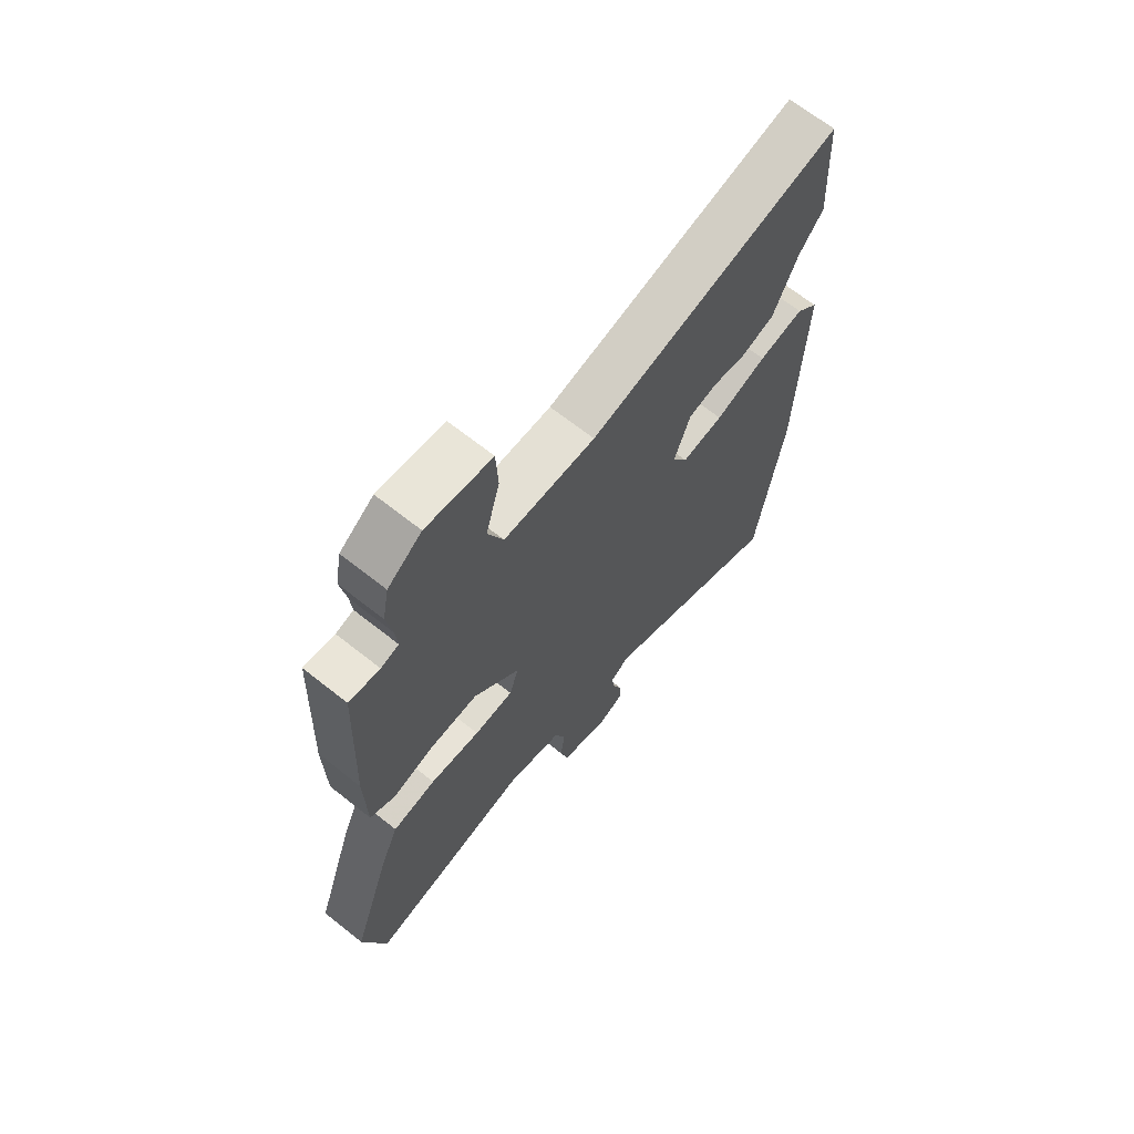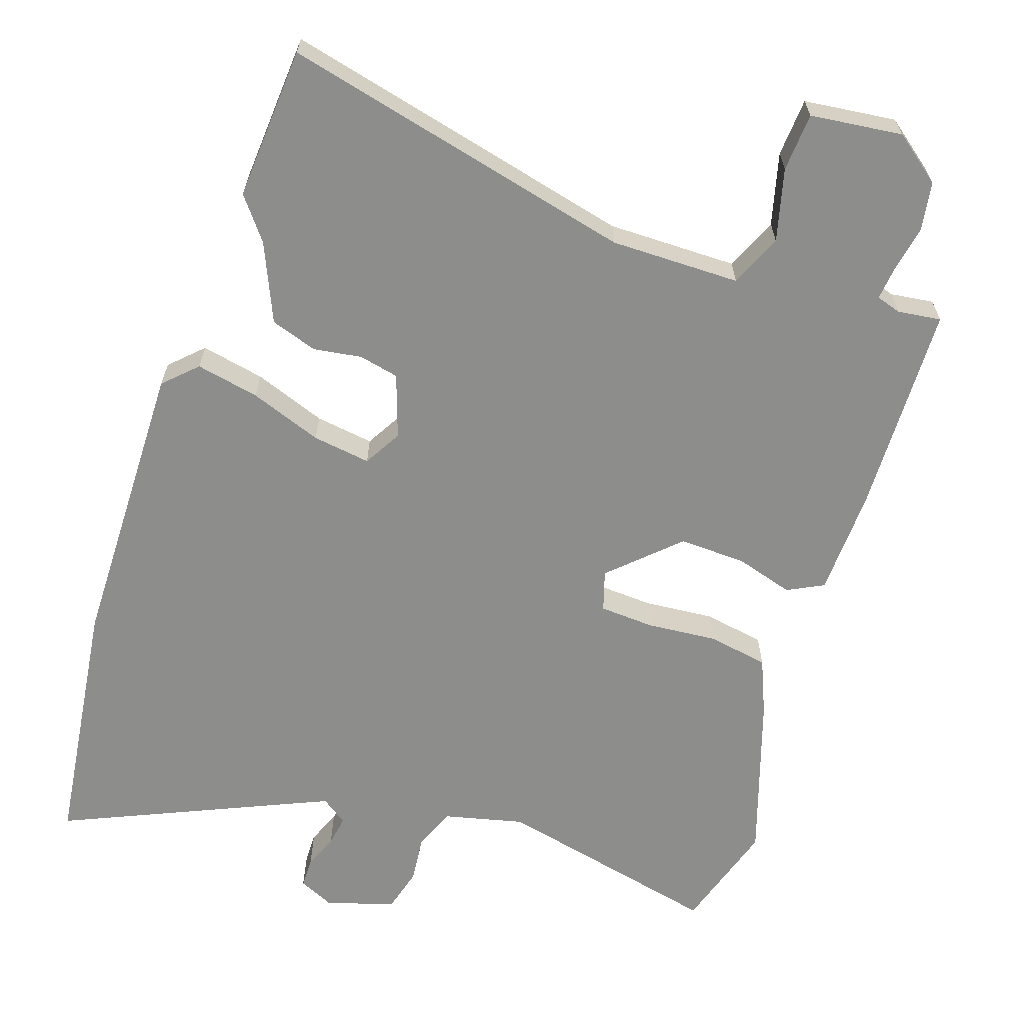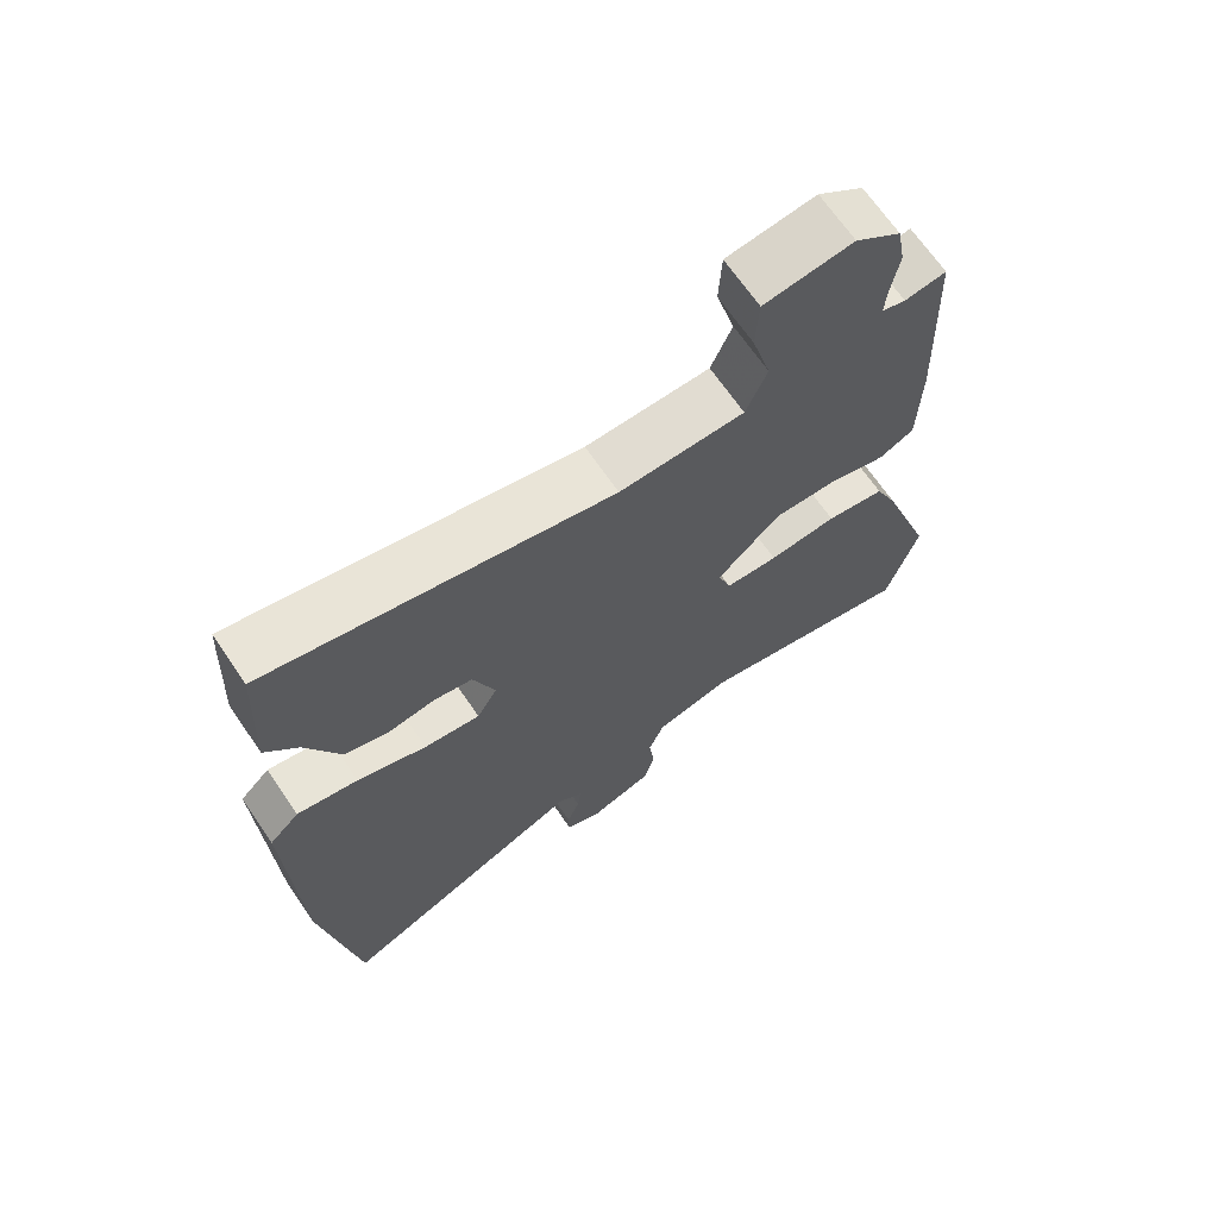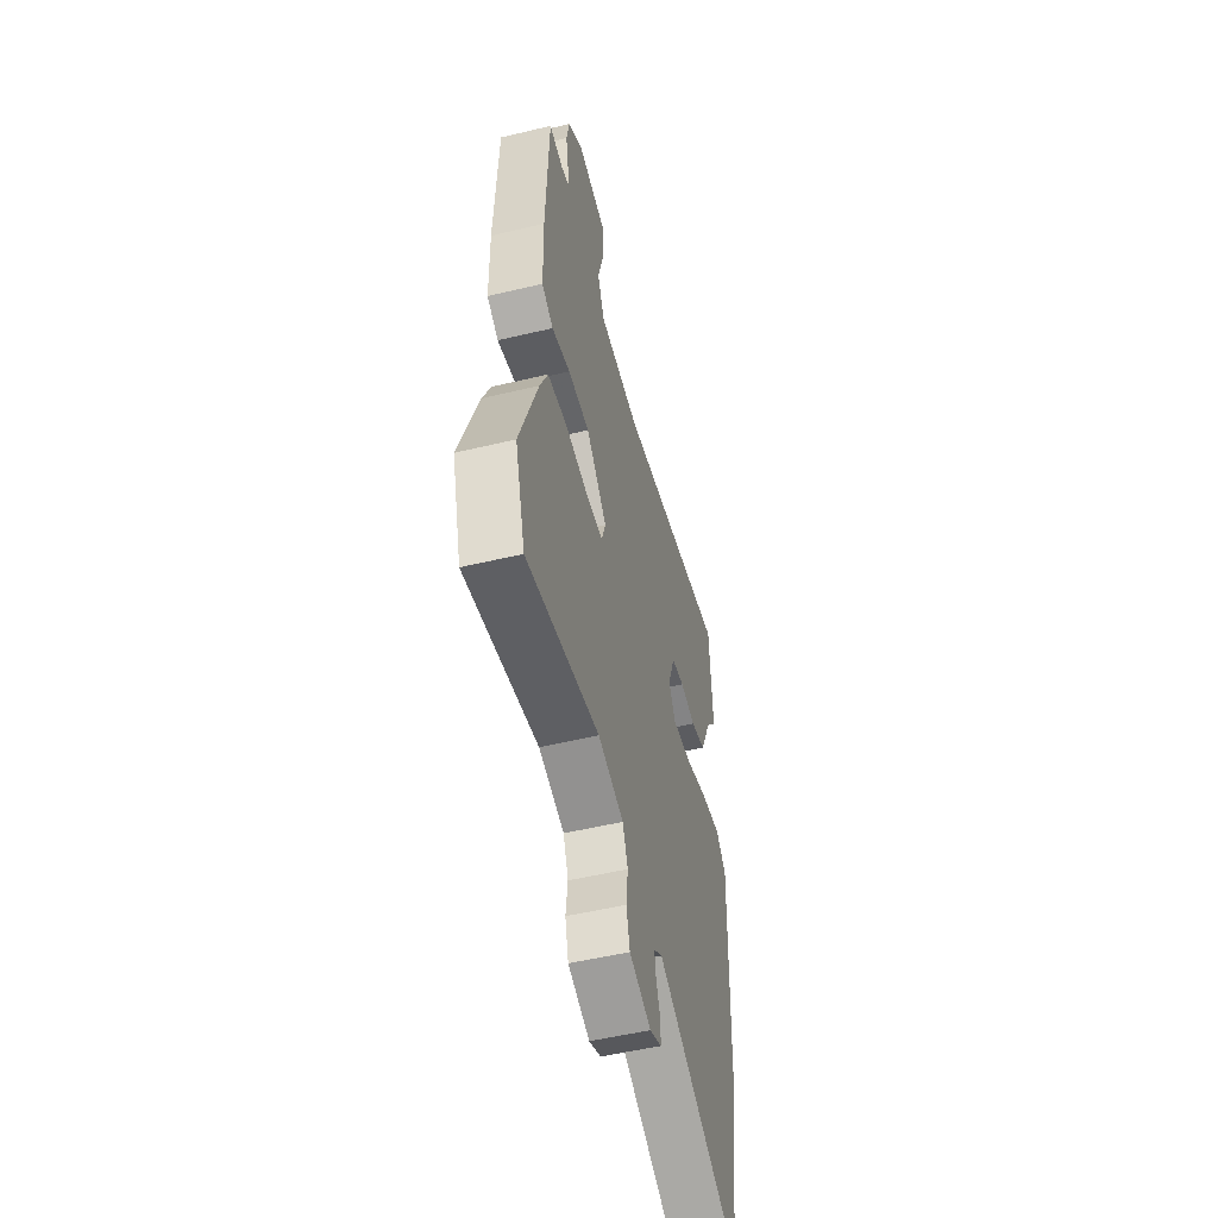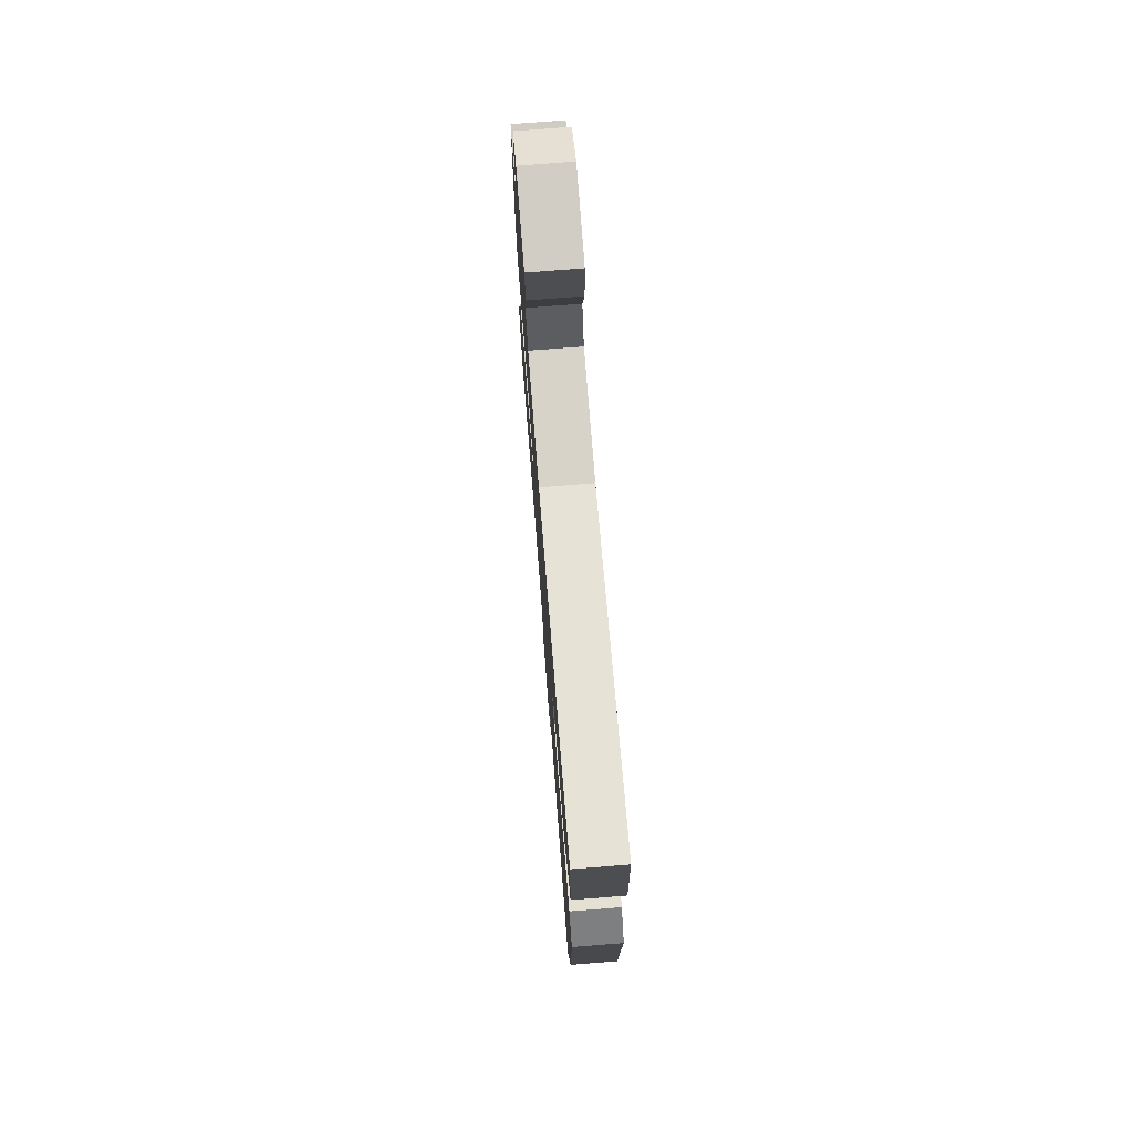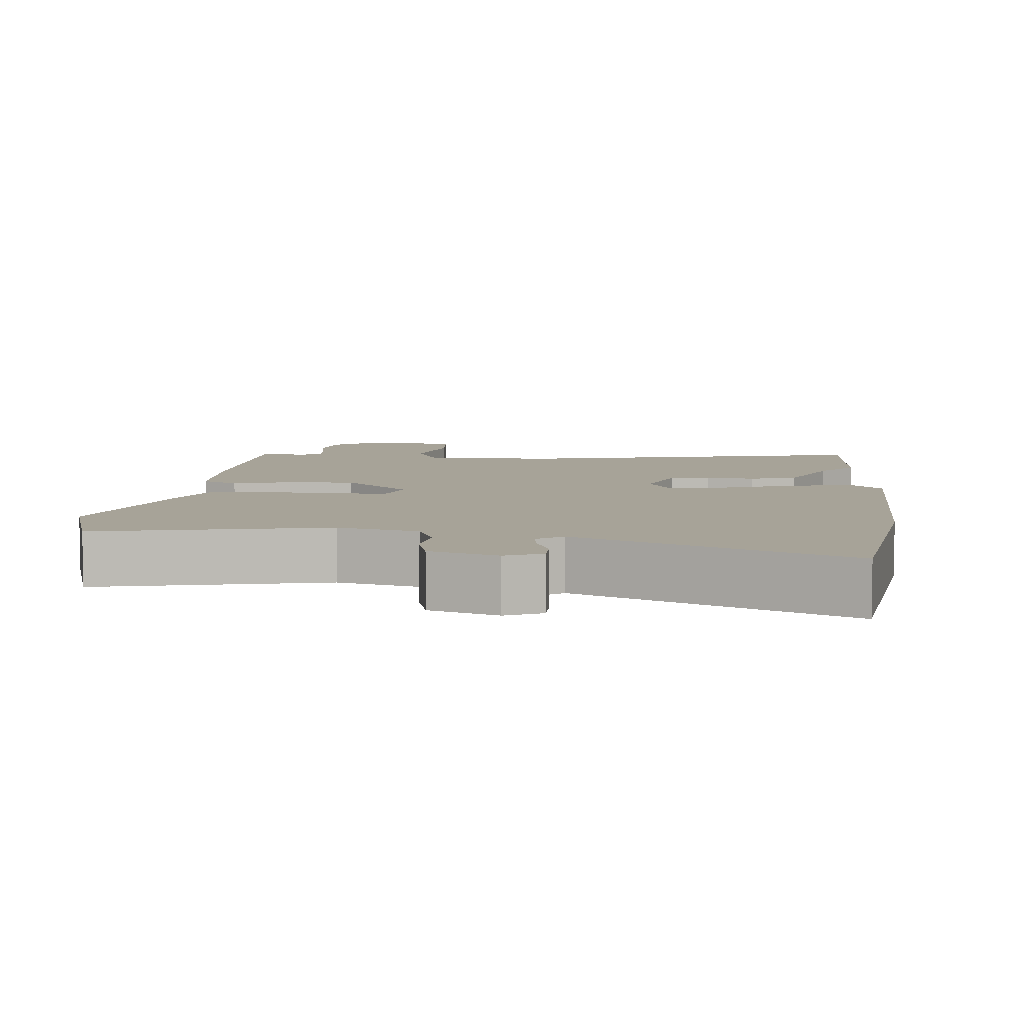
<metadata>
{"format":"obj","ext":"obj","renderer":"f3d","projection":"perspective","resolution":1024,"background":"white","views":[{"elev":67.3,"azim":128.5,"up":"+Z"},{"elev":-64.5,"azim":-19.5,"up":"+Y"},{"elev":68.1,"azim":-34.4,"up":"+Z"},{"elev":-52.6,"azim":104.4,"up":"+Z"},{"elev":75.7,"azim":-94.5,"up":"+Z"},{"elev":6.8,"azim":-175.2,"up":"+Y"}]}
</metadata>
<code>
v -0.472 0.07 -0.69
v -0.523 0.07 -0.343
v -0.535 0.07 0.056
v -0.492 0.07 0.099
v -0.405 0.07 0.083
v -0.306 0.07 0.049
v -0.226 0.07 0.039
v -0.197 0.07 0.091
v -0.228 0.07 0.177
v -0.283 0.07 0.188
v -0.349 0.07 0.177
v -0.413 0.07 0.197
v -0.461 0.07 0.303
v -0.507 0.07 0.36
v -0.496 0.07 0.57
v -0.009 0.07 0.463
v 0.168 0.07 0.467
v 0.198 0.07 0.539
v 0.171 0.07 0.637
v 0.175 0.07 0.717
v 0.301 0.07 0.734
v 0.366 0.07 0.686
v 0.378 0.07 0.62
v 0.367 0.07 0.556
v 0.363 0.07 0.51
v 0.397 0.07 0.5
v 0.456 0.07 0.509
v 0.468 0.07 0.218
v 0.465 0.07 0.073
v 0.416 0.07 0.047
v 0.337 0.07 0.069
v 0.245 0.07 0.071
v 0.156 0.07 -0.016
v 0.174 0.07 -0.071
v 0.249 0.07 -0.074
v 0.345 0.07 -0.064
v 0.428 0.07 -0.077
v 0.461 0.07 -0.152
v 0.537 0.07 -0.374
v 0.493 0.07 -0.524
v 0.183 0.07 -0.46
v 0.074 0.07 -0.488
v 0.052 0.07 -0.544
v 0.06 0.07 -0.61
v 0.045 0.07 -0.669
v -0.047 0.07 -0.701
v -0.097 0.07 -0.679
v -0.098 0.07 -0.638
v -0.08 0.07 -0.591
v -0.074 0.07 -0.549
v -0.11 0.07 -0.524
v -0.472 0 -0.69
v -0.523 0 -0.343
v -0.535 0 0.056
v -0.492 0 0.099
v -0.405 0 0.083
v -0.306 0 0.049
v -0.226 0 0.039
v -0.197 0 0.091
v -0.228 0 0.177
v -0.283 0 0.188
v -0.349 0 0.177
v -0.413 0 0.197
v -0.461 0 0.303
v -0.507 0 0.36
v -0.496 0 0.57
v -0.009 0 0.463
v 0.168 0 0.467
v 0.198 0 0.539
v 0.171 0 0.637
v 0.175 0 0.717
v 0.301 0 0.734
v 0.366 0 0.686
v 0.378 0 0.62
v 0.367 0 0.556
v 0.363 0 0.51
v 0.397 0 0.5
v 0.456 0 0.509
v 0.468 0 0.218
v 0.465 0 0.073
v 0.416 0 0.047
v 0.337 0 0.069
v 0.245 0 0.071
v 0.156 0 -0.016
v 0.174 0 -0.071
v 0.249 0 -0.074
v 0.345 0 -0.064
v 0.428 0 -0.077
v 0.461 0 -0.152
v 0.537 0 -0.374
v 0.493 0 -0.524
v 0.183 0 -0.46
v 0.074 0 -0.488
v 0.052 0 -0.544
v 0.06 0 -0.61
v 0.045 0 -0.669
v -0.047 0 -0.701
v -0.097 0 -0.679
v -0.098 0 -0.638
v -0.08 0 -0.591
v -0.074 0 -0.549
v -0.11 0 -0.524
f 47 48 49
f 46 47 49
f 45 46 49
f 44 45 49
f 43 44 49
f 42 43 49 50
f 39 40 41
f 38 39 41
f 37 38 41
f 36 37 41
f 35 36 41
f 34 35 41 42
f 42 50 51
f 34 42 51
f 33 34 51
f 29 30 31
f 28 29 31
f 27 28 31
f 26 27 31
f 25 26 31 32
f 24 25 32 33
f 22 23 24
f 21 22 24
f 20 21 24
f 19 20 24
f 18 19 24
f 24 33 51
f 18 24 51
f 17 18 51
f 13 14 15 16
f 13 16 17
f 12 13 17
f 11 12 17
f 10 11 17
f 4 5 6
f 3 4 6
f 2 3 6
f 1 2 6
f 51 1 6
f 51 6 7
f 17 51 7 8
f 9 10 17
f 8 9 17
f 100 99 98
f 100 98 97
f 100 97 96
f 100 96 95
f 100 95 94
f 101 100 94 93
f 92 91 90
f 92 90 89
f 92 89 88
f 92 88 87
f 92 87 86
f 93 92 86 85
f 102 101 93
f 102 93 85
f 102 85 84
f 82 81 80
f 82 80 79
f 82 79 78
f 82 78 77
f 83 82 77 76
f 84 83 76 75
f 75 74 73
f 75 73 72
f 75 72 71
f 75 71 70
f 75 70 69
f 102 84 75
f 102 75 69
f 102 69 68
f 67 66 65 64
f 68 67 64
f 68 64 63
f 68 63 62
f 68 62 61
f 57 56 55
f 57 55 54
f 57 54 53
f 57 53 52
f 57 52 102
f 58 57 102
f 59 58 102 68
f 68 61 60
f 68 60 59
f 1 52 53 2
f 2 53 54 3
f 3 54 55 4
f 4 55 56 5
f 5 56 57 6
f 6 57 58 7
f 7 58 59 8
f 8 59 60 9
f 9 60 61 10
f 10 61 62 11
f 11 62 63 12
f 12 63 64 13
f 13 64 65 14
f 14 65 66 15
f 15 66 67 16
f 16 67 68 17
f 17 68 69 18
f 18 69 70 19
f 19 70 71 20
f 20 71 72 21
f 21 72 73 22
f 22 73 74 23
f 23 74 75 24
f 24 75 76 25
f 25 76 77 26
f 26 77 78 27
f 27 78 79 28
f 28 79 80 29
f 29 80 81 30
f 30 81 82 31
f 31 82 83 32
f 32 83 84 33
f 33 84 85 34
f 34 85 86 35
f 35 86 87 36
f 36 87 88 37
f 37 88 89 38
f 38 89 90 39
f 39 90 91 40
f 40 91 92 41
f 41 92 93 42
f 42 93 94 43
f 43 94 95 44
f 44 95 96 45
f 45 96 97 46
f 46 97 98 47
f 47 98 99 48
f 48 99 100 49
f 49 100 101 50
f 50 101 102 51
f 51 102 52 1

</code>
